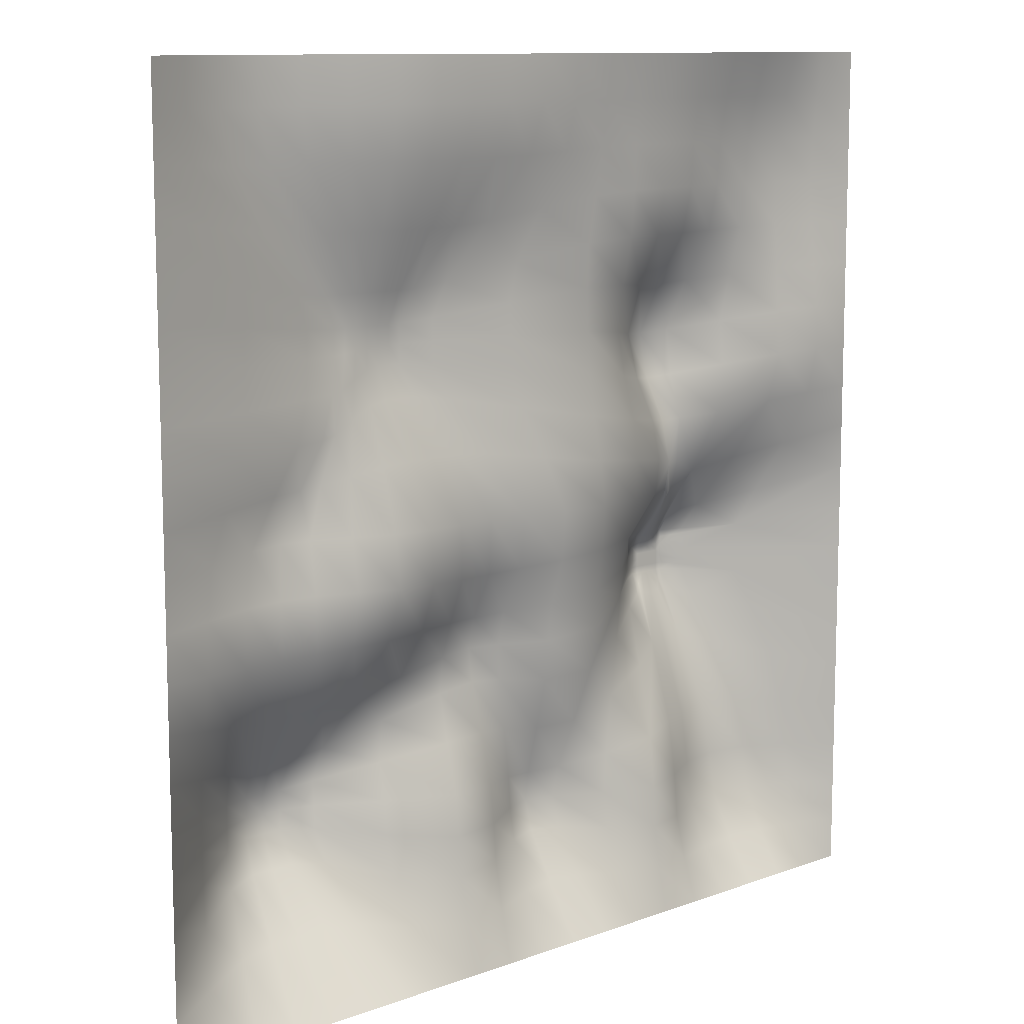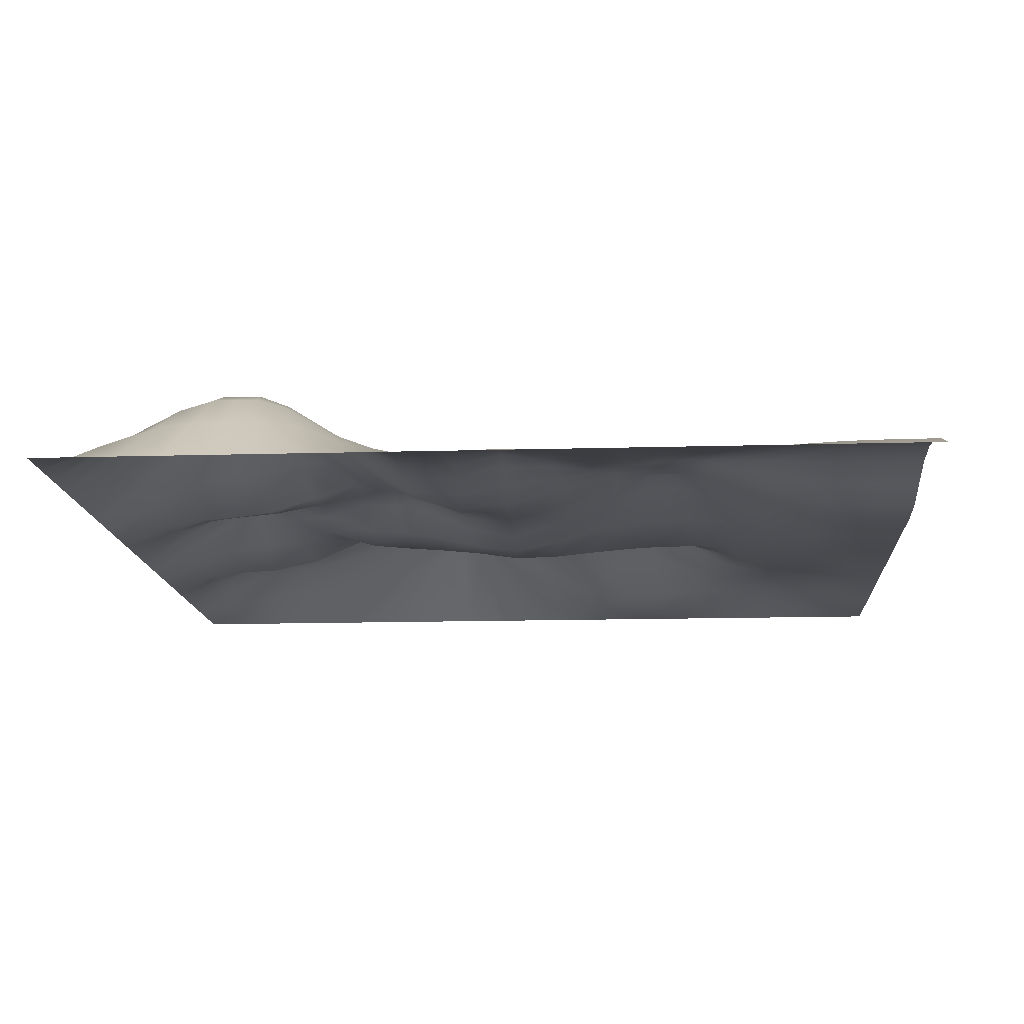
<metadata>
{"format":"obj","ext":"obj","renderer":"f3d","projection":"perspective","resolution":1024,"background":"white","views":[{"elev":10.8,"azim":-42.6,"up":"+Z"},{"elev":-13.6,"azim":-86.2,"up":"+Y"}]}
</metadata>
<code>
g default
v -32.18 2.066 32.18
v -25.74 4.092 32.18
v -19.31 4.092 32.18
v -12.87 2.355 32.18
v -6.436 2.066 32.18
v 0 2.066 32.18
v 6.436 2.066 32.18
v 12.87 2.066 32.18
v 19.31 2.066 32.18
v 25.74 2.066 32.18
v 32.18 2.066 32.18
v -32.18 2.066 25.74
v -24.82 4.241 25.34
v -18.74 4.298 25.29
v -12.87 2.779 25.29
v -7.008 2.526 25.29
v -0.9288 2.563 25.34
v 6.293 2.786 25.69
v 12.87 2.941 25.74
v 19.31 3.648 25.74
v 25.74 3.554 25.74
v 32.18 2.066 25.74
v -32.18 2.066 19.31
v -19.24 5.136 16.89
v -15.31 5.539 16.55
v -12.87 5.322 16.55
v -10.44 5.285 16.55
v -6.501 4.978 16.89
v 5.466 3.254 18.93
v 13.02 3.801 19.1
v 19.16 4.509 19.1
v 25.72 3.677 19.28
v 32.18 2.066 19.31
v -32.18 2.066 12.87
v -18.48 5.112 12.56
v -14.96 5.572 12.56
v -12.91 5.721 12.83
v -11.01 5.745 12.87
v -7.43 5.299 12.87
v 5.52 3.422 12.67
v 14.02 7.801 11.45
v 18.27 7.902 11.45
v 25.53 3.08 12.67
v 32.18 2.066 12.87
v -32.18 2.066 6.436
v -20.04 4.188 7.072
v -16.63 4.59 7.417
v -13.08 5.186 8.942
v -10.44 5.285 9.196
v -6.501 4.883 8.851
v 5.829 3.046 6.583
v 14.99 6.115 5.013
v 18.16 6.306 4.871
v 25.09 3.518 5.755
v 32.18 2.066 6.436
v -32.18 2.066 -0
v -23.82 4.358 0.5852
v -18.96 4.416 0.6427
v -12.92 2.864 0.4642
v -6.899 3.007 0.307
v -1.038 2.949 0.2495
v 6.856 2.881 -0.09061
v 15.84 6.487 -0.6729
v 18.39 7.43 -1.098
v 22.86 8.861 -2.823
v 32.18 2.066 -0
v -32.18 2.066 -6.436
v -25.21 3.25 -6.747
v -19.31 3.371 -6.803
v -13.06 3.437 -6.927
v -5.728 5.555 -7.257
v -0.7646 5.435 -7.201
v 6.962 3.695 -6.501
v 16.15 9.766 -6.392
v 19.31 10.8 -6.436
v 22.47 9.819 -6.436
v 32.18 2.066 -6.436
v -32.18 2.066 -12.87
v -23.39 7.952 -15.23
v -19.31 8.793 -15.57
v -15.08 8.433 -15.12
v -6.038 6.36 -12.47
v -0.6316 6.023 -12.29
v 6.695 4.146 -12.53
v 15.69 9.005 -10.05
v 19.31 10.28 -9.595
v 22.9 9.342 -10.03
v 32.18 2.066 -12.87
v -32.18 2.066 -19.31
v -23.05 8.793 -19.31
v -19.31 9.754 -19.31
v -15.55 8.862 -19.29
v -6.59 4.097 -19.29
v 0.8217 6.669 -20.09
v 5.552 6.393 -20.15
v 13.11 4.158 -18.9
v 19.31 6.779 -18.63
v 25.32 6.602 -18.76
v 32.18 2.066 -19.31
v -32.18 2.066 -25.74
v -23.39 7.952 -23.39
v -19.31 8.793 -23.05
v -15.23 7.952 -23.39
v -6.643 3.495 -25.27
v 0.9309 6.188 -24.81
v 5.505 6.188 -24.81
v 12.69 3.162 -25.61
v 19.31 5.621 -25.74
v 25.74 5.621 -25.74
v 32.18 2.066 -25.74
v -32.18 2.066 -32.18
v -25.74 2.066 -32.18
v -19.31 2.066 -32.18
v -12.87 2.066 -32.18
v -6.436 2.066 -32.18
v 0 2.066 -32.18
v 6.436 2.066 -32.18
v 12.87 2.066 -32.18
v 19.31 2.066 -32.18
v 25.74 2.066 -32.18
v 32.18 2.066 -32.18
v 18.19 10.27 -4.955
v 17.69 7.482 -1.578
v 19.18 10.34 -5.01
v 18.27 10.8 -6.436
v 16.95 9.611 -4.631
v 20.33 10.74 -5.344
v 20.19 9.82 -3.577
v 21.63 10.41 -5.303
v 20.35 10.8 -6.436
v 18.27 10.8 -7.473
v 19.31 10.8 -7.473
v 18.18 10.52 -8.759
v 16.99 10.41 -7.57
v 20.35 10.8 -7.473
v 21.63 10.41 -7.57
v 20.44 10.62 -8.759
v 20.27 10.54 -4.659
v 19.75 10.54 -5.177
v 32.18 2.066 -3.218
v 26.24 6.87 -6.436
v 22.33 9.928 -5.57
v 22.33 9.928 -4.793
v -24.4 5.429 -11.23
v -27.39 5.429 -14.22
v -32.18 2.066 -9.654
v -19.31 5.91 -11.45
v -20.95 8.793 -15.57
v -14.05 5.979 -11.23
v -17.66 8.793 -15.57
v -5.787 6.396 -9.879
v -10.62 7.354 -13.78
v -0.8738 5.916 -9.654
v -3.112 6.252 -12.11
v 7.077 3.926 -9.327
v 2.606 4.664 -12.65
v 16.29 9.928 -7.302
v 16.29 9.928 -8.08
v 11.73 6.442 -11.29
v 17.75 10.8 -6.436
v 18.27 10.8 -6.955
v 17.75 10.8 -7.473
v 19.31 10.8 -6.955
v 19.83 10.8 -6.436
v 20.35 10.8 -6.955
v 19.83 10.8 -7.473
v 32.18 2.066 -9.654
v 26.78 6.396 -11.18
v 22.33 9.928 -8.08
v 22.33 9.928 -7.302
v -23.05 8.793 -17.66
v -27.17 5.91 -19.31
v -32.18 2.066 -16.09
v -19.31 9.754 -17.89
v -20.73 9.754 -19.31
v -15.48 9.068 -17.58
v -17.89 9.754 -19.31
v -6.342 5.288 -15.81
v -11.36 6.185 -19.22
v 0.09502 6.346 -16.22
v -2.473 4.971 -19.67
v 6.09 5.242 -16.48
v 3.131 7.052 -20.29
v 14.46 6.675 -14.02
v 9.182 4.967 -19.57
v 17.67 10.16 -9.46
v 18.44 10.16 -9.46
v 19.31 8.728 -13.37
v 16.42 5.35 -18.49
v 20.17 10.39 -9.46
v 20.95 10.39 -9.46
v 24.05 8.022 -13.91
v 22.2 7.324 -18.49
v 32.18 2.066 -16.09
v 28.69 4.643 -19.04
v -23.05 8.793 -20.95
v -27.39 5.429 -24.4
v -32.18 2.066 -22.53
v -19.31 9.754 -20.73
v -20.95 8.793 -23.05
v -15.57 8.793 -20.95
v -17.66 8.793 -23.05
v -6.673 3.7 -22.3
v -11.23 5.429 -24.4
v 1.064 6.777 -22.53
v -2.473 4.421 -25.21
v 5.372 6.777 -22.53
v 3.218 6.777 -24.68
v 12.66 3.319 -22.53
v 8.91 4.421 -25.21
v 19.31 6.129 -22.53
v 16.09 4.097 -25.74
v 25.74 6.129 -22.53
v 22.53 6.129 -25.74
v 32.18 2.066 -22.53
v 28.96 4.097 -25.74
v -24.4 5.429 -27.39
v -28.96 2.066 -32.18
v -32.18 2.066 -28.96
v -19.31 5.91 -27.17
v -22.53 2.066 -32.18
v -14.22 5.429 -27.39
v -16.09 2.066 -32.18
v -6.555 2.883 -28.63
v -9.654 2.066 -32.18
v 0.5319 4.421 -28.22
v -3.218 2.066 -32.18
v 5.904 4.421 -28.22
v 3.218 2.066 -32.18
v 12.77 2.692 -28.86
v 9.654 2.066 -32.18
v 19.31 4.097 -28.96
v 16.09 2.066 -32.18
v 25.74 4.097 -28.96
v 22.53 2.066 -32.18
v 32.18 2.066 -28.96
v 28.96 2.066 -32.18
v 18.67 10.27 -4.955
v 19.31 10.8 -5.918
v 18.79 10.8 -6.436
v 18.27 10.8 -5.918
v 20.86 10.8 -5.4
v 20.86 10.8 -6.436
v 20.35 10.8 -5.918
v 18.79 10.8 -7.473
v 19.31 10.8 -7.991
v 18.27 10.8 -7.991
v 20.86 10.8 -7.473
v 20.35 10.8 -7.991
v -28.96 3.223 32.18
v -25.74 4.092 28.96
v -28.39 3.309 25.52
v -32.18 2.066 28.96
v -22.53 4.381 32.18
v -19.31 4.092 28.96
v -21.67 4.552 25.29
v -16.09 3.223 32.18
v -12.87 2.355 28.96
v -15.8 3.539 25.29
v -9.654 2.066 32.18
v -6.436 2.066 28.96
v -9.94 2.526 25.29
v -3.218 2.066 32.18
v 0 2.12 28.96
v -4.075 2.526 25.29
v 3.218 2.066 32.18
v 6.436 2.444 28.96
v 2.647 2.674 25.52
v 9.654 2.066 32.18
v 12.87 2.566 28.96
v 9.654 2.823 25.74
v 16.09 2.066 32.18
v 19.31 2.97 28.96
v 16.09 3.295 25.74
v 22.53 2.066 32.18
v 25.74 2.916 28.96
v 22.53 3.766 25.74
v 28.96 2.066 32.18
v 32.18 2.066 28.96
v 28.96 2.916 25.74
v -22.03 4.689 20.92
v -24.96 3.82 17.93
v -32.18 2.066 22.53
v -17.02 4.919 20.69
v -16.53 5.575 16.55
v -12.87 4.05 20.69
v -14.09 5.43 16.55
v -8.722 3.905 20.69
v -11.65 5.285 16.55
v -3.715 3.784 20.92
v -9.219 5.285 16.55
v 5.865 3.053 22.3
v -0.7827 4.054 17.93
v 12.87 3.066 22.53
v 9.773 3.315 19.19
v 19.31 3.874 22.53
v 16.09 4.278 19.07
v 25.74 3.766 22.53
v 22.41 4.258 19.19
v 32.18 2.066 22.53
v 28.96 2.916 19.31
v -18.31 5.285 14.48
v -24.48 3.806 12.7
v -32.18 2.066 16.09
v -14.74 5.745 14.25
v -15.89 5.547 12.52
v -12.87 5.745 14.25
v -13.94 5.646 12.7
v -11.01 5.745 14.25
v -11.94 5.745 12.87
v -7.43 5.339 14.48
v -10.08 5.745 12.87
v 5.411 3.396 15.74
v -1.354 3.96 12.87
v 13.46 6.007 15.26
v 10.56 5.38 12.06
v 18.72 6.411 15.26
v 16.16 8.653 11.25
v 25.63 3.407 15.97
v 21.69 5.515 12.06
v 32.18 2.066 16.09
v 28.96 2.187 12.87
v -18.97 4.593 10.02
v -25.36 3.278 6.8
v -32.18 2.066 9.654
v -15.62 5.053 10.25
v -17.74 4.491 7.163
v -13.01 5.646 11.32
v -14.91 4.888 8.179
v -11.01 5.745 11.49
v -11.65 5.285 9.196
v -7.43 5.285 11.26
v -9.219 5.285 9.196
v 5.609 3.274 9.662
v -0.7827 3.675 7.816
v 14.52 7.304 8.098
v 11.23 4.378 5.643
v 18.13 7.304 8.098
v 16.7 6.7 4.71
v 25.5 2.814 9.432
v 21.25 5.144 5.076
v 32.18 2.066 9.654
v 28.69 2.612 6.164
v -21.92 4.358 3.916
v -27.68 3.376 0.3344
v -32.18 2.066 3.218
v -17.91 4.588 4.146
v -21.23 4.686 0.6688
v -13.03 4.003 4.928
v -16.07 3.606 0.5643
v -8.722 3.905 5.058
v -9.853 2.801 0.3725
v -3.715 3.675 4.828
v -4.075 3.076 0.2852
v 6.328 2.833 3.294
v 2.559 2.571 0.1426
v 15.47 5.837 1.997
v 11.99 4.824 -0.505
v 18.24 6.603 1.431
v 17.78 7.048 -0.8218
v 17.36 7.048 -0.8218
v 23.89 6.099 1.134
v 20.78 9.921 -3.318
v 19.61 8.594 -2.206
v 32.18 2.066 3.218
v 26.78 6.106 -1.691
v -24.97 3.441 -2.89
v -28.61 2.743 -6.614
v -32.18 2.066 -3.218
v -19.31 3.441 -2.89
v -22.19 3.42 -6.792
v -12.81 2.537 -3.259
v -16.34 3.223 -6.839
v -5.999 3.991 -3.83
v -9.267 4.471 -7.098
v -0.4369 3.991 -3.83
v -3.218 5.916 -7.31
v 7.159 3.439 -3.455
v 2.606 3.991 -6.873
v 16.2 8.123 -3.281
v 16.28 9.715 -5.392
v 12.37 6.658 -6.258
v 17.93 8.678 -3.102
v 17.7 10.27 -4.955
v 18.79 8.944 -3.325
v -28.96 3.223 28.96
v -22.53 4.381 28.96
v -16.09 3.223 28.96
v -9.654 2.066 28.96
v -3.218 2.066 28.96
v 3.218 2.282 28.96
v 9.654 2.498 28.96
v 16.09 2.768 28.96
v 22.53 3.037 28.96
v 28.96 2.551 28.96
v -26.68 3.564 21.61
v -19.1 5.063 20.69
v -14.95 4.484 20.69
v -10.8 3.905 20.69
v -6.647 3.905 20.69
v 0.9319 3.418 21.61
v 9.654 2.931 22.53
v 16.09 3.47 22.53
v 22.53 4.009 22.53
v 28.96 3.037 22.53
v -24.39 3.905 15.17
v -15.67 5.745 14.25
v -13.8 5.745 14.25
v -11.94 5.745 14.25
v -10.08 5.745 14.25
v -1.354 4.122 15.17
v 10.13 4.465 15.62
v 16.09 6.7 15.14
v 22.05 5.004 15.62
v 28.96 2.551 16.09
v -24.74 3.51 9.865
v -16.55 4.954 10.08
v -14.34 5.35 10.79
v -11.94 5.745 11.49
v -10.08 5.745 11.49
v -1.354 3.905 10.57
v 10.92 5.059 8.765
v 16.36 8.052 7.875
v 21.53 5.059 8.765
v 28.96 2.066 9.654
v -26.5 3.376 3.617
v -19.54 4.686 4.016
v -15.57 4.296 4.537
v -10.8 3.905 5.058
v -6.647 3.905 5.058
v 0.9319 2.986 4.138
v 11.51 4.215 2.6
v 17.2 6.403 1.425
v 20.54 7.279 0.335
v 27.87 4.25 2.127
v -28.43 2.852 -3.03
v -22.09 3.638 -2.843
v -16.18 2.852 -3.03
v -9.305 3.166 -3.568
v -3.218 4.266 -3.917
v 2.869 3.166 -3.568
v 12.89 6.458 -3.815
v 17.55 8.678 -3.102
v 19.51 9.74 -3.992
v 25.7 7.307 -4.527
v -28.06 3.988 -10.55
v -21.63 5.91 -11.45
v -16.99 5.91 -11.45
v -9.854 6.188 -10.55
v -3.218 6.466 -9.654
v 2.519 4.266 -9.654
v 12.92 7.307 -8.345
v 17.75 10.8 -6.955
v 19.83 10.8 -6.955
v 25.7 7.307 -8.345
v -27.17 5.91 -16.99
v -20.73 9.754 -17.89
v -17.89 9.754 -17.89
v -11.1 7.01 -16.64
v -2.793 5.612 -15.82
v 2.869 5.858 -16.59
v 10.32 5.596 -15.43
v 17.4 8.236 -12.83
v 21.22 9.165 -12.83
v 27.87 5.411 -15
v -27.17 5.91 -21.63
v -20.73 9.754 -20.73
v -17.89 9.754 -20.73
v -11.45 5.91 -21.63
v -2.367 4.758 -22.53
v 3.218 7.45 -22.53
v 8.803 4.758 -22.53
v 16.09 4.388 -22.53
v 22.53 6.71 -22.53
v 28.96 4.388 -22.53
v -28.06 3.988 -28.06
v -21.63 5.91 -27.17
v -16.99 5.91 -27.17
v -10.55 3.988 -28.06
v -2.793 3.412 -28.54
v 3.218 4.758 -28.11
v 9.229 3.412 -28.54
v 16.09 3.227 -28.96
v 22.53 4.388 -28.96
v 28.96 3.227 -28.96
v 18.3 8.678 -3.102
v 18.79 10.8 -5.918
v 17.75 10.8 -5.918
v 20.86 10.8 -4.881
v 20.86 10.8 -5.918
v 19.83 10.8 -5.918
v 18.79 10.8 -6.955
v 18.79 10.8 -7.991
v 17.75 10.8 -7.991
v 20.86 10.8 -6.955
v 20.86 10.8 -7.991
v 19.83 10.8 -7.991
g pPlane1
f 1 250 386 253
f 250 2 251 386
f 386 251 13 252
f 253 386 252 12
f 2 254 387 251
f 254 3 255 387
f 387 255 14 256
f 251 387 256 13
f 3 257 388 255
f 257 4 258 388
f 388 258 15 259
f 255 388 259 14
f 4 260 389 258
f 260 5 261 389
f 389 261 16 262
f 258 389 262 15
f 5 263 390 261
f 263 6 264 390
f 390 264 17 265
f 261 390 265 16
f 6 266 391 264
f 266 7 267 391
f 391 267 18 268
f 264 391 268 17
f 7 269 392 267
f 269 8 270 392
f 392 270 19 271
f 267 392 271 18
f 8 272 393 270
f 272 9 273 393
f 393 273 20 274
f 270 393 274 19
f 9 275 394 273
f 275 10 276 394
f 394 276 21 277
f 273 394 277 20
f 10 278 395 276
f 278 11 279 395
f 395 279 22 280
f 276 395 280 21
f 12 252 396 283
f 252 13 281 396
f 396 281 24 282
f 283 396 282 23
f 13 256 397 281
f 256 14 284 397
f 397 284 25 285
f 281 397 285 24
f 14 259 398 284
f 259 15 286 398
f 398 286 26 287
f 284 398 287 25
f 15 262 399 286
f 262 16 288 399
f 399 288 27 289
f 286 399 289 26
f 16 265 400 288
f 265 17 290 400
f 400 290 28 291
f 288 400 291 27
f 17 268 401 290
f 268 18 292 401
f 401 292 29 293
f 290 401 293 28
f 18 271 402 292
f 271 19 294 402
f 402 294 30 295
f 292 402 295 29
f 19 274 403 294
f 274 20 296 403
f 403 296 31 297
f 294 403 297 30
f 20 277 404 296
f 277 21 298 404
f 404 298 32 299
f 296 404 299 31
f 21 280 405 298
f 280 22 300 405
f 405 300 33 301
f 298 405 301 32
f 23 282 406 304
f 282 24 302 406
f 406 302 35 303
f 304 406 303 34
f 24 285 407 302
f 285 25 305 407
f 407 305 36 306
f 302 407 306 35
f 25 287 408 305
f 287 26 307 408
f 408 307 37 308
f 305 408 308 36
f 26 289 409 307
f 289 27 309 409
f 409 309 38 310
f 307 409 310 37
f 27 291 410 309
f 291 28 311 410
f 410 311 39 312
f 309 410 312 38
f 28 293 411 311
f 293 29 313 411
f 411 313 40 314
f 311 411 314 39
f 29 295 412 313
f 295 30 315 412
f 412 315 41 316
f 313 412 316 40
f 30 297 413 315
f 297 31 317 413
f 413 317 42 318
f 315 413 318 41
f 31 299 414 317
f 299 32 319 414
f 414 319 43 320
f 317 414 320 42
f 32 301 415 319
f 301 33 321 415
f 415 321 44 322
f 319 415 322 43
f 34 303 416 325
f 303 35 323 416
f 416 323 46 324
f 325 416 324 45
f 35 306 417 323
f 306 36 326 417
f 417 326 47 327
f 323 417 327 46
f 36 308 418 326
f 308 37 328 418
f 418 328 48 329
f 326 418 329 47
f 37 310 419 328
f 310 38 330 419
f 419 330 49 331
f 328 419 331 48
f 38 312 420 330
f 312 39 332 420
f 420 332 50 333
f 330 420 333 49
f 39 314 421 332
f 314 40 334 421
f 421 334 51 335
f 332 421 335 50
f 40 316 422 334
f 316 41 336 422
f 422 336 52 337
f 334 422 337 51
f 41 318 423 336
f 318 42 338 423
f 423 338 53 339
f 336 423 339 52
f 42 320 424 338
f 320 43 340 424
f 424 340 54 341
f 338 424 341 53
f 43 322 425 340
f 322 44 342 425
f 425 342 55 343
f 340 425 343 54
f 45 324 426 346
f 324 46 344 426
f 426 344 57 345
f 346 426 345 56
f 46 327 427 344
f 327 47 347 427
f 427 347 58 348
f 344 427 348 57
f 47 329 428 347
f 329 48 349 428
f 428 349 59 350
f 347 428 350 58
f 48 331 429 349
f 331 49 351 429
f 429 351 60 352
f 349 429 352 59
f 49 333 430 351
f 333 50 353 430
f 430 353 61 354
f 351 430 354 60
f 50 335 431 353
f 335 51 355 431
f 431 355 62 356
f 353 431 356 61
f 51 337 432 355
f 337 52 357 432
f 432 357 63 358
f 355 432 358 62
f 52 339 433 357
f 53 359 433 339
f 64 360 433 359
f 123 361 433 360
f 63 357 433 361
f 53 341 434 359
f 54 362 434 341
f 65 363 434 362
f 128 364 434 363
f 64 359 434 364
f 54 343 435 362
f 343 55 365 435
f 435 365 66 366
f 362 435 366 65
f 56 345 436 369
f 345 57 367 436
f 436 367 68 368
f 369 436 368 67
f 57 348 437 367
f 348 58 370 437
f 437 370 69 371
f 367 437 371 68
f 58 350 438 370
f 350 59 372 438
f 438 372 70 373
f 370 438 373 69
f 59 352 439 372
f 352 60 374 439
f 439 374 71 375
f 372 439 375 70
f 60 354 440 374
f 354 61 376 440
f 440 376 72 377
f 374 440 377 71
f 61 356 441 376
f 356 62 378 441
f 441 378 73 379
f 376 441 379 72
f 62 358 442 378
f 63 380 442 358
f 126 381 442 380
f 74 382 442 381
f 73 378 442 382
f 126 380 443 384
f 380 63 361 443
f 443 361 123 383
f 384 443 383 122
f 124 385 444 139
f 385 64 364 444
f 444 364 128 138
f 139 444 138 127
f 65 366 445 143
f 66 140 445 366
f 77 141 445 140
f 76 142 445 141
f 129 143 445 142
f 67 368 446 146
f 368 68 144 446
f 446 144 79 145
f 146 446 145 78
f 68 371 447 144
f 371 69 147 447
f 447 147 80 148
f 144 447 148 79
f 69 373 448 147
f 373 70 149 448
f 448 149 81 150
f 147 448 150 80
f 70 375 449 149
f 375 71 151 449
f 449 151 82 152
f 149 449 152 81
f 71 377 450 151
f 377 72 153 450
f 450 153 83 154
f 151 450 154 82
f 72 379 451 153
f 379 73 155 451
f 451 155 84 156
f 153 451 156 83
f 73 382 452 155
f 74 157 452 382
f 134 158 452 157
f 85 159 452 158
f 84 155 452 159
f 134 157 453 162
f 157 74 160 453
f 453 160 125 161
f 162 453 161 131
f 132 163 454 166
f 163 75 164 454
f 454 164 130 165
f 166 454 165 135
f 76 141 455 170
f 77 167 455 141
f 88 168 455 167
f 87 169 455 168
f 136 170 455 169
f 78 145 456 173
f 145 79 171 456
f 456 171 90 172
f 173 456 172 89
f 79 148 457 171
f 148 80 174 457
f 457 174 91 175
f 171 457 175 90
f 80 150 458 174
f 150 81 176 458
f 458 176 92 177
f 174 458 177 91
f 81 152 459 176
f 152 82 178 459
f 459 178 93 179
f 176 459 179 92
f 82 154 460 178
f 154 83 180 460
f 460 180 94 181
f 178 460 181 93
f 83 156 461 180
f 156 84 182 461
f 461 182 95 183
f 180 461 183 94
f 84 159 462 182
f 159 85 184 462
f 462 184 96 185
f 182 462 185 95
f 85 186 463 184
f 133 187 463 186
f 86 188 463 187
f 97 189 463 188
f 96 184 463 189
f 86 190 464 188
f 137 191 464 190
f 87 192 464 191
f 98 193 464 192
f 97 188 464 193
f 87 168 465 192
f 168 88 194 465
f 465 194 99 195
f 192 465 195 98
f 89 172 466 198
f 172 90 196 466
f 466 196 101 197
f 198 466 197 100
f 90 175 467 196
f 175 91 199 467
f 467 199 102 200
f 196 467 200 101
f 91 177 468 199
f 177 92 201 468
f 468 201 103 202
f 199 468 202 102
f 92 179 469 201
f 179 93 203 469
f 469 203 104 204
f 201 469 204 103
f 93 181 470 203
f 181 94 205 470
f 470 205 105 206
f 203 470 206 104
f 94 183 471 205
f 183 95 207 471
f 471 207 106 208
f 205 471 208 105
f 95 185 472 207
f 185 96 209 472
f 472 209 107 210
f 207 472 210 106
f 96 189 473 209
f 189 97 211 473
f 473 211 108 212
f 209 473 212 107
f 97 193 474 211
f 193 98 213 474
f 474 213 109 214
f 211 474 214 108
f 98 195 475 213
f 195 99 215 475
f 475 215 110 216
f 213 475 216 109
f 100 197 476 219
f 197 101 217 476
f 476 217 112 218
f 219 476 218 111
f 101 200 477 217
f 200 102 220 477
f 477 220 113 221
f 217 477 221 112
f 102 202 478 220
f 202 103 222 478
f 478 222 114 223
f 220 478 223 113
f 103 204 479 222
f 204 104 224 479
f 479 224 115 225
f 222 479 225 114
f 104 206 480 224
f 206 105 226 480
f 480 226 116 227
f 224 480 227 115
f 105 208 481 226
f 208 106 228 481
f 481 228 117 229
f 226 481 229 116
f 106 210 482 228
f 210 107 230 482
f 482 230 118 231
f 228 482 231 117
f 107 212 483 230
f 212 108 232 483
f 483 232 119 233
f 230 483 233 118
f 108 214 484 232
f 214 109 234 484
f 484 234 120 235
f 232 484 235 119
f 109 216 485 234
f 216 110 236 485
f 485 236 121 237
f 234 485 237 120
f 123 360 486 383
f 360 64 385 486
f 486 385 124 238
f 383 486 238 122
f 124 239 487 238
f 239 75 240 487
f 487 240 125 241
f 238 487 241 122
f 125 160 488 241
f 160 74 381 488
f 488 381 126 384
f 241 488 384 122
f 128 363 489 138
f 363 65 143 489
f 489 143 129 242
f 138 489 242 127
f 129 142 490 242
f 142 76 243 490
f 490 243 130 244
f 242 490 244 127
f 130 164 491 244
f 164 75 239 491
f 491 239 124 139
f 244 491 139 127
f 125 240 492 161
f 240 75 163 492
f 492 163 132 245
f 161 492 245 131
f 132 246 493 245
f 246 86 187 493
f 493 187 133 247
f 245 493 247 131
f 133 186 494 247
f 186 85 158 494
f 494 158 134 162
f 247 494 162 131
f 130 243 495 165
f 243 76 170 495
f 495 170 136 248
f 165 495 248 135
f 136 169 496 248
f 169 87 191 496
f 496 191 137 249
f 248 496 249 135
f 137 190 497 249
f 190 86 246 497
f 497 246 132 166
f 249 497 166 135
g default
v -0.0005 -0.0005 0.0005
v 0.0005 -0.0005 0.0005
v -0.0005 0.0005 0.0005
v 0.0005 0.0005 0.0005
v -0.0005 0.0005 -0.0005
v 0.0005 0.0005 -0.0005
v -0.0005 -0.0005 -0.0005
v 0.0005 -0.0005 -0.0005
g xgmr:geoshader description12
f 498 499 501 500
f 500 501 503 502
f 502 503 505 504
f 504 505 499 498
f 499 505 503 501
f 504 498 500 502

</code>
